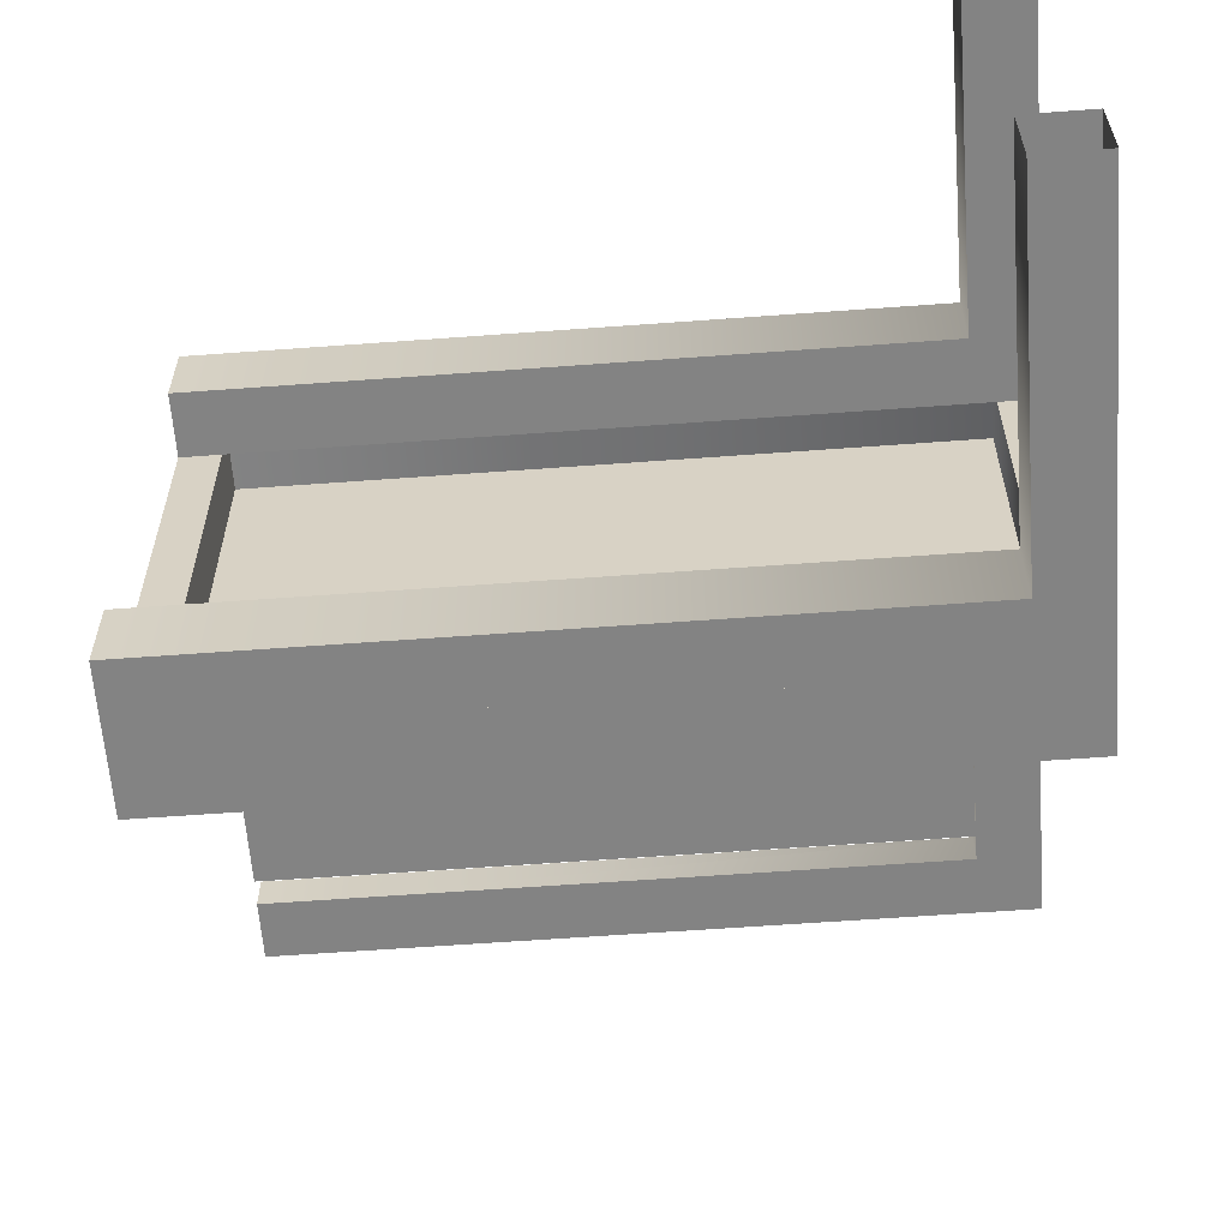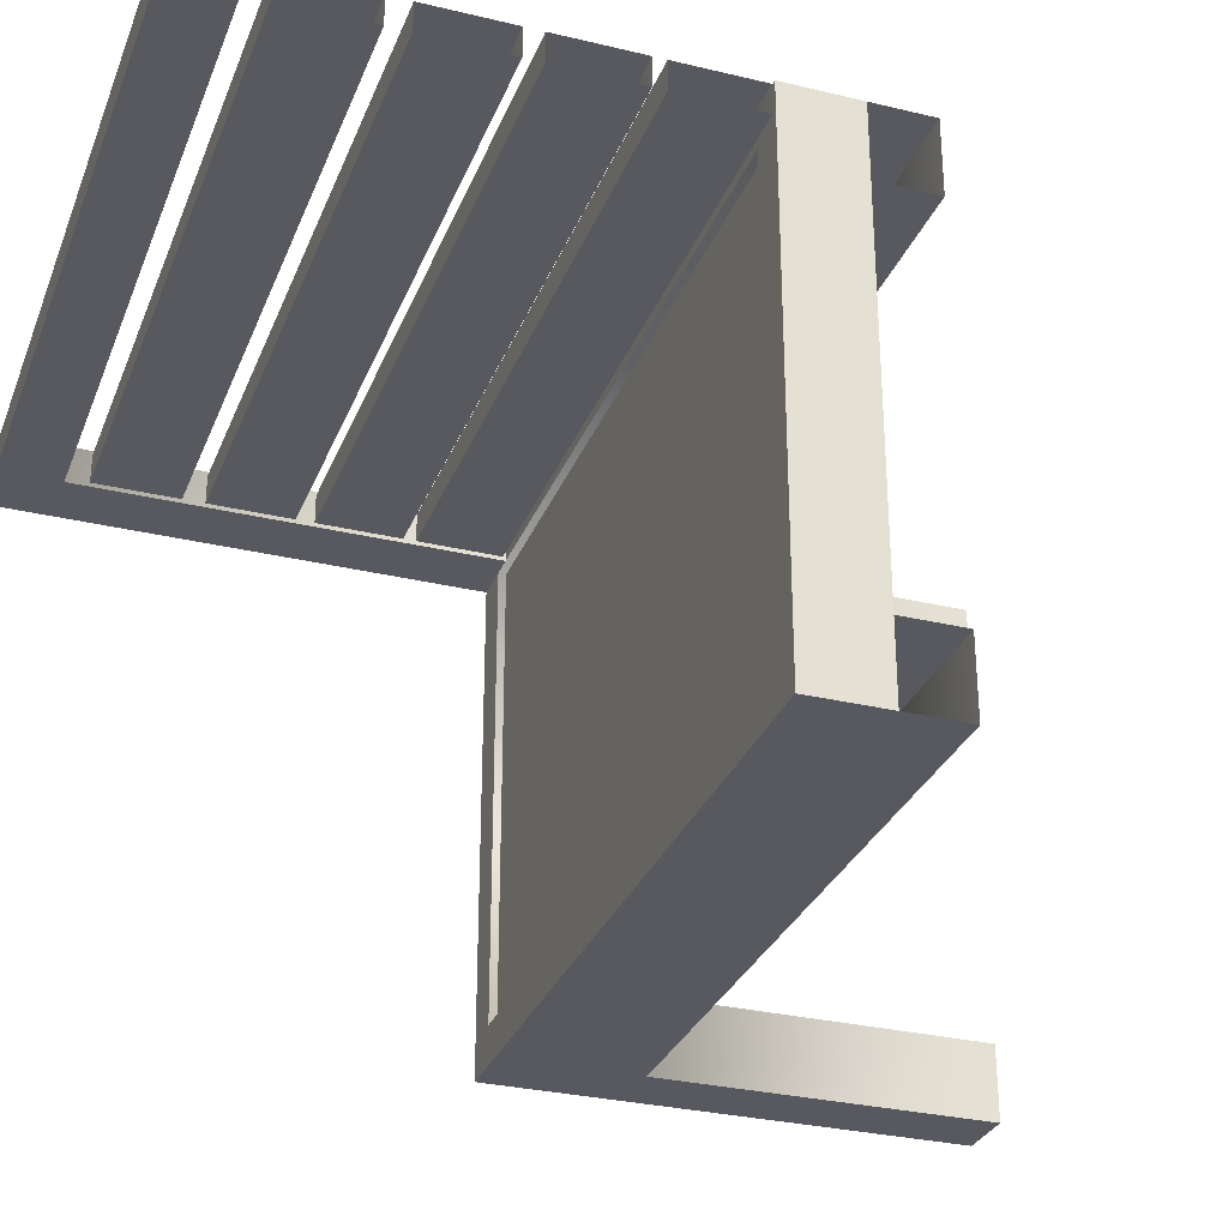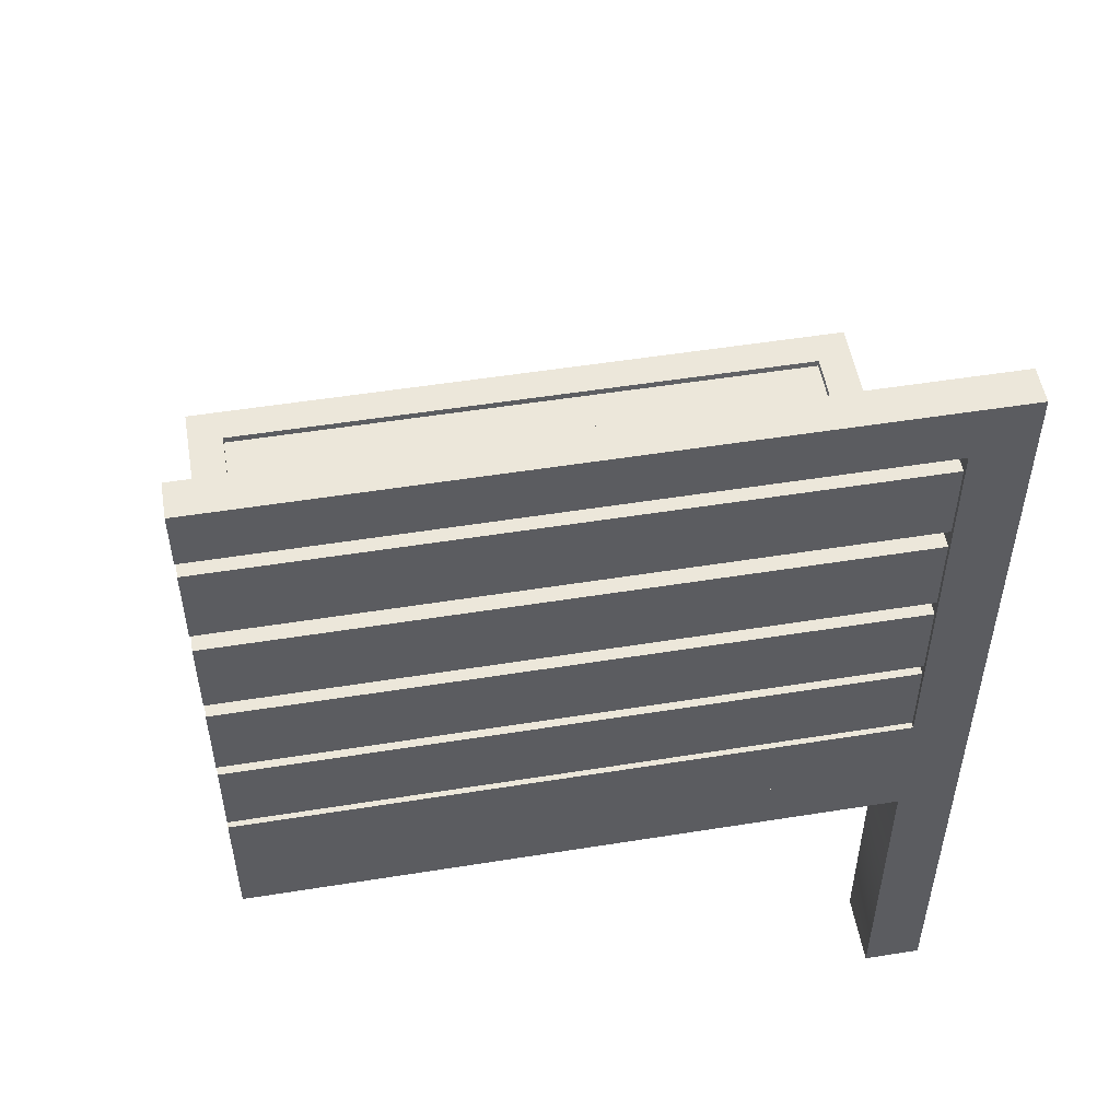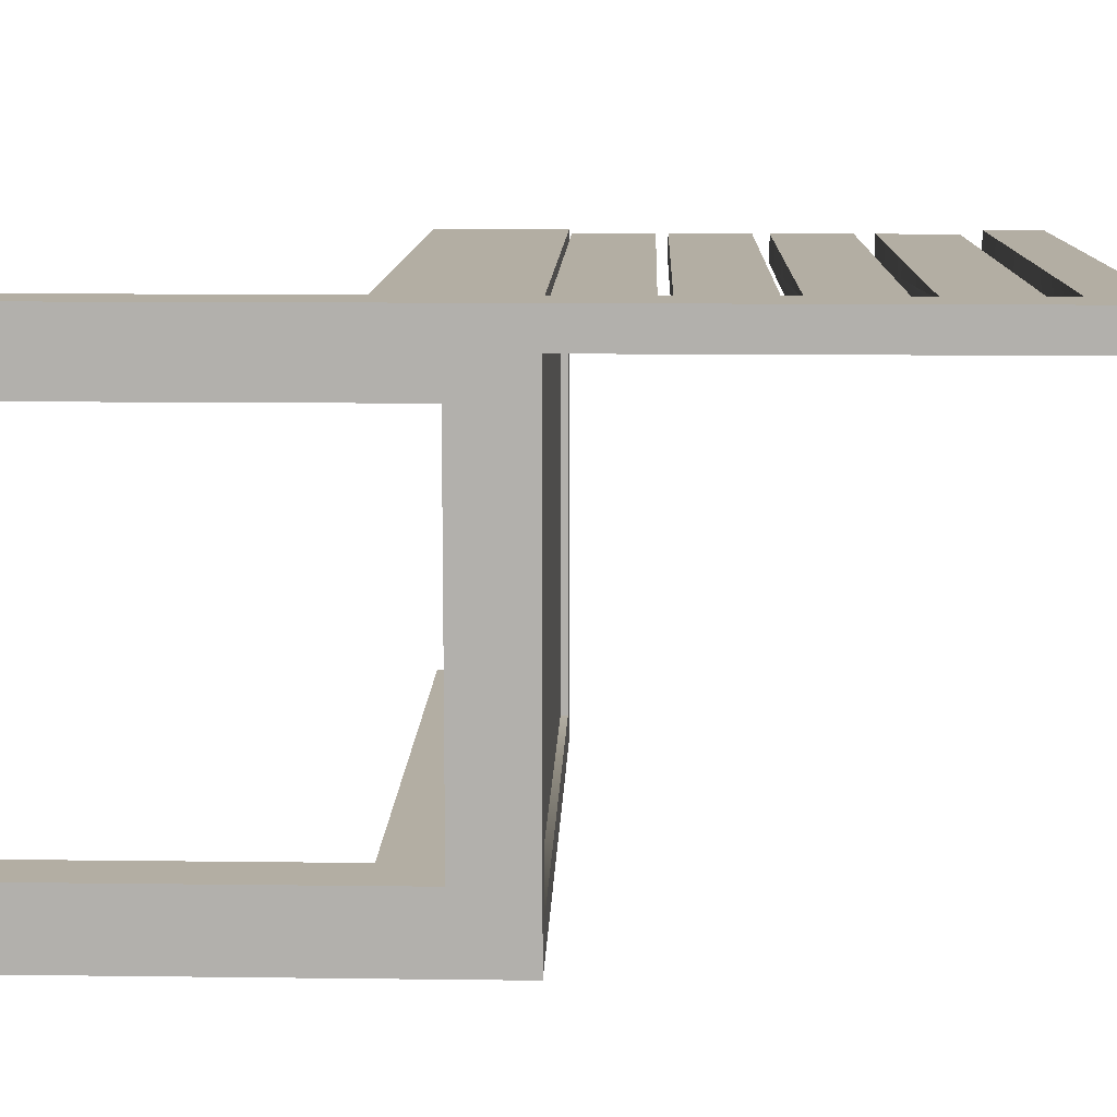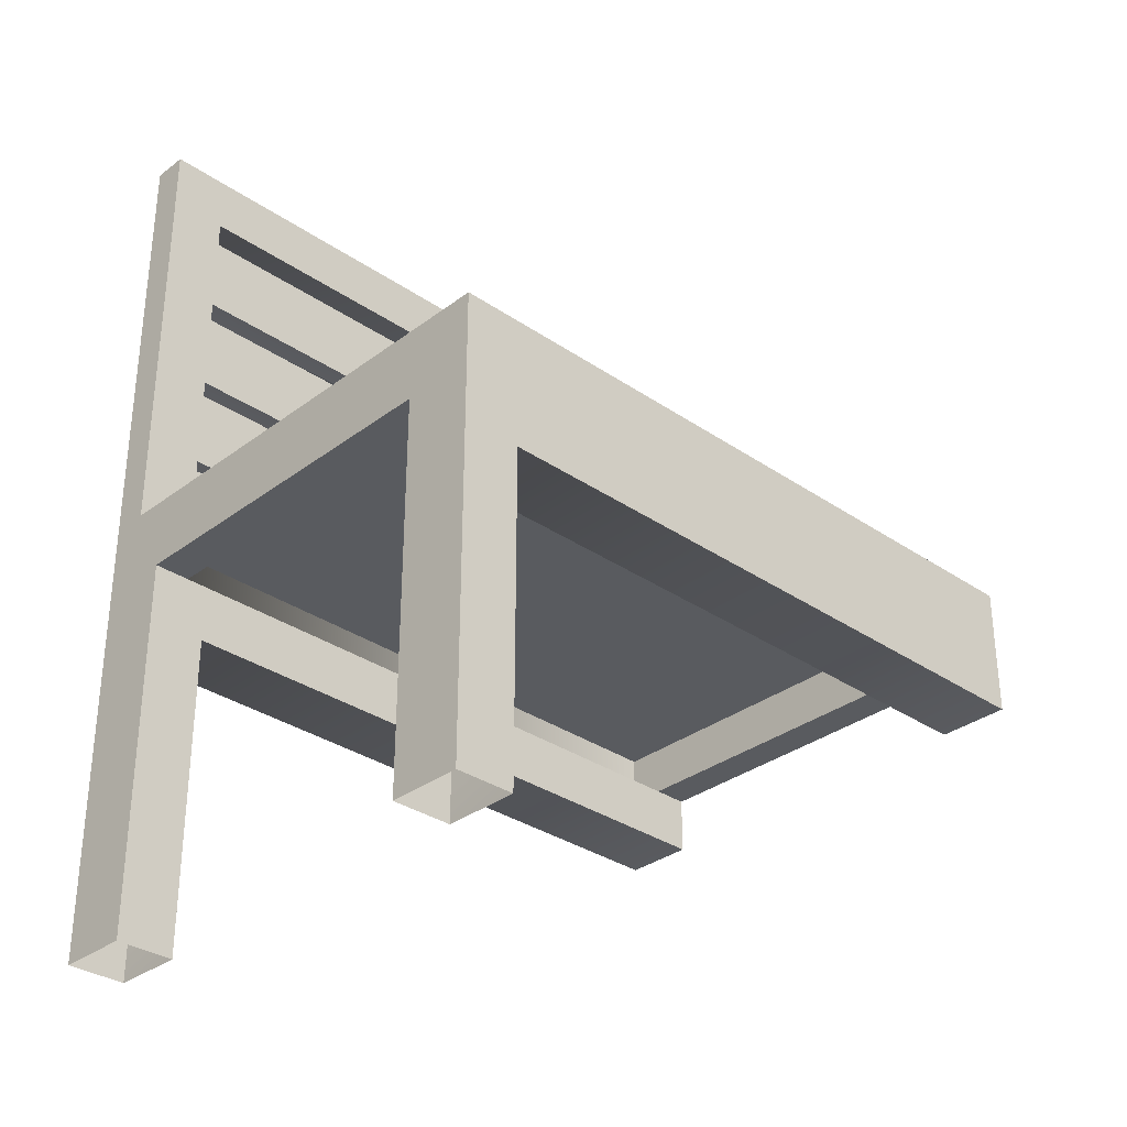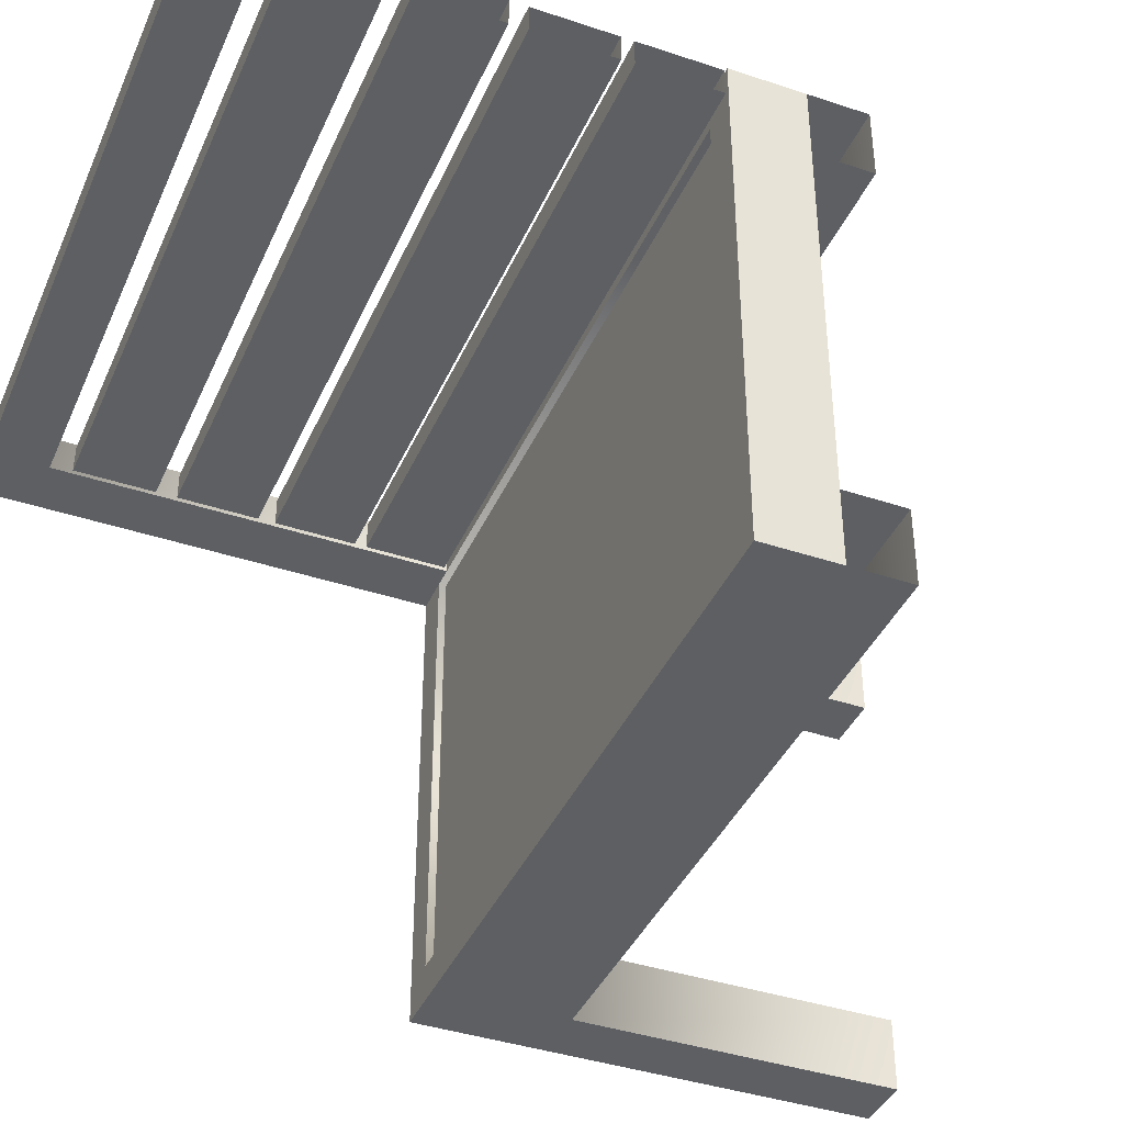
<metadata>
{"format":"obj","ext":"obj","renderer":"f3d","projection":"perspective","resolution":1024,"background":"white","views":[{"elev":-61.0,"azim":4.3,"up":"+Z"},{"elev":-30.3,"azim":-109.2,"up":"+Z"},{"elev":52.2,"azim":-9.8,"up":"+Y"},{"elev":10.9,"azim":91.8,"up":"+Z"},{"elev":-32.4,"azim":136.3,"up":"+Y"},{"elev":-40.0,"azim":-112.4,"up":"+Z"}]}
</metadata>
<code>
o chair_bedx+.042
v -0.5 -0.05768 -0.297
v -0.5001 0.3869 0.2975
v -0.5 -0.05768 -0.397
v -0.5001 -0.05768 0.303
v -0.5001 0.3869 0.2584
v -0.5 -0.05768 0.203
v -0.5001 0.4975 0.2584
v -0.5001 0.4975 0.2975
v -0.4501 0.02232 0.253
v -0.4501 0.1223 -0.347
v -0.4501 0.1223 0.253
v -0.5001 0.02232 0.303
v -0.4501 0.02232 -0.347
v -0.4605 0.1122 0.2585
v 0.4379 0.1122 0.2585
v 0.4379 0.1122 -0.3577
v -0.4605 0.09163 -0.3577
v 0.4379 0.09163 -0.3577
v 0.4379 0.09163 0.2585
v -0.5001 0.6666 0.303
v -0.5 0.6666 0.253
v -0.4605 0.09163 0.2585
v -0.4605 0.1122 -0.3577
v 0.4227 0.526 0.2975
v 0.4227 0.526 0.2584
v 0.4231 0.6366 0.2584
v 0.4231 0.6366 0.2975
v -0.5001 0.6366 0.2975
v -0.5001 0.6366 0.2584
v -0.5001 0.526 0.2584
v -0.5001 0.526 0.2975
v 0.4736 0.02232 -0.397
v -0.5 0.02232 -0.397
v -0.5 0.02232 -0.297
v 0.4736 0.02232 -0.297
v 0.3936 -0.5 -0.297
v 0.4736 -0.5 -0.297
v 0.4231 0.4975 0.2975
v -0.5 0.02232 0.203
v 0.4231 0.4975 0.2584
v 0.4736 -0.5 -0.397
v 0.4227 0.3869 0.2584
v 0.4227 0.3869 0.2975
v -0.5 0.02232 0.303
v 0.4736 0.02232 0.303
v 0.4736 0.02232 0.203
v 0.4736 -0.5 0.303
v 0.4736 -0.5 0.203
v 0.3936 -0.05768 -0.397
v 0.3936 -0.05768 -0.297
v 0.3936 -0.5 -0.397
v 0.3936 -0.5 0.303
v 0.4736 0.1223 0.303
v -0.5001 0.1223 0.303
v 0.4736 0.02232 0.303
v 0.4236 0.02232 -0.347
v 0.4736 0.02232 -0.397
v -0.5 0.1223 -0.397
v 0.4236 0.1223 -0.347
v 0.4736 0.1223 -0.397
v -0.5 0.02232 -0.397
v 0.4236 0.1223 0.253
v 0.4236 0.02232 0.253
v 0.3936 -0.05768 0.203
v 0.3936 -0.05768 0.303
v 0.3936 -0.5 0.203
v -0.5001 0.7466 0.253
v -0.5001 0.7466 0.303
v 0.4736 0.7466 0.303
v 0.4736 0.7466 0.253
v 0.4736 0.1223 0.303
v 0.4736 0.1223 0.253
v 0.3936 0.1223 0.303
v 0.3936 0.6666 0.253
v 0.3936 0.6666 0.303
v 0.3936 0.1223 0.253
v -0.5001 0.253 0.2975
v -0.5001 0.253 0.2584
v -0.5001 0.3636 0.2584
v -0.5001 0.3636 0.2975
v 0.4231 0.3636 0.2975
v 0.4231 0.3636 0.2584
v 0.4227 0.253 0.2584
v 0.4227 0.253 0.2975
v -0.5001 0.1259 0.2975
v -0.5001 0.1259 0.2584
v -0.5001 0.2365 0.2584
v -0.5001 0.2365 0.2975
v 0.4231 0.2365 0.2975
v 0.4231 0.2365 0.2584
v 0.4227 0.1259 0.2584
v 0.4227 0.1259 0.2975
f 9 10 11
f 11 12 9
f 9 13 10
f 14 15 16
f 17 18 19
f 17 19 22
f 14 16 23
f 84 77 78
f 81 80 77
f 82 83 78
f 84 78 83
f 27 31 24
f 26 30 29
f 26 29 28
f 27 26 28
f 32 33 34
f 35 36 37
f 43 5 42
f 40 42 5
f 37 41 32
f 35 32 34
f 38 8 2
f 43 2 5
f 35 37 32
f 38 40 8
f 45 46 44
f 47 48 46
f 41 49 32
f 32 3 33
f 35 1 50
f 40 7 8
f 50 3 49
f 36 49 51
f 40 5 7
f 35 50 36
f 45 52 47
f 38 2 43
f 46 39 44
f 41 51 49
f 32 49 3
f 35 34 1
f 24 31 30
f 50 1 3
f 36 50 49
f 53 54 12
f 55 56 57
f 12 54 58
f 58 59 60
f 57 60 53
f 55 53 12
f 61 12 58
f 54 10 58
f 55 57 53
f 61 58 60
f 57 61 60
f 60 62 53
f 53 11 54
f 61 9 12
f 63 11 62
f 56 62 59
f 59 13 56
f 55 63 56
f 58 10 59
f 54 11 10
f 60 59 62
f 53 62 11
f 61 13 9
f 63 9 11
f 56 63 62
f 59 10 13
f 45 47 46
f 48 64 46
f 46 6 39
f 45 4 65
f 27 28 31
f 65 6 64
f 52 64 66
f 45 65 52
f 26 25 30
f 48 66 64
f 46 64 6
f 45 44 4
f 24 30 25
f 65 4 6
f 52 65 64
f 69 70 68
f 71 72 70
f 69 73 71
f 70 67 68
f 69 71 70
f 72 74 70
f 70 21 67
f 69 20 75
f 75 21 74
f 73 74 76
f 69 75 73
f 72 76 74
f 70 74 21
f 69 68 20
f 75 20 21
f 73 75 74
f 81 82 80
f 82 79 80
f 82 78 79
f 81 77 84
f 92 85 86
f 89 88 85
f 90 91 86
f 92 86 91
f 89 90 88
f 90 87 88
f 90 86 87
f 89 85 92

</code>
